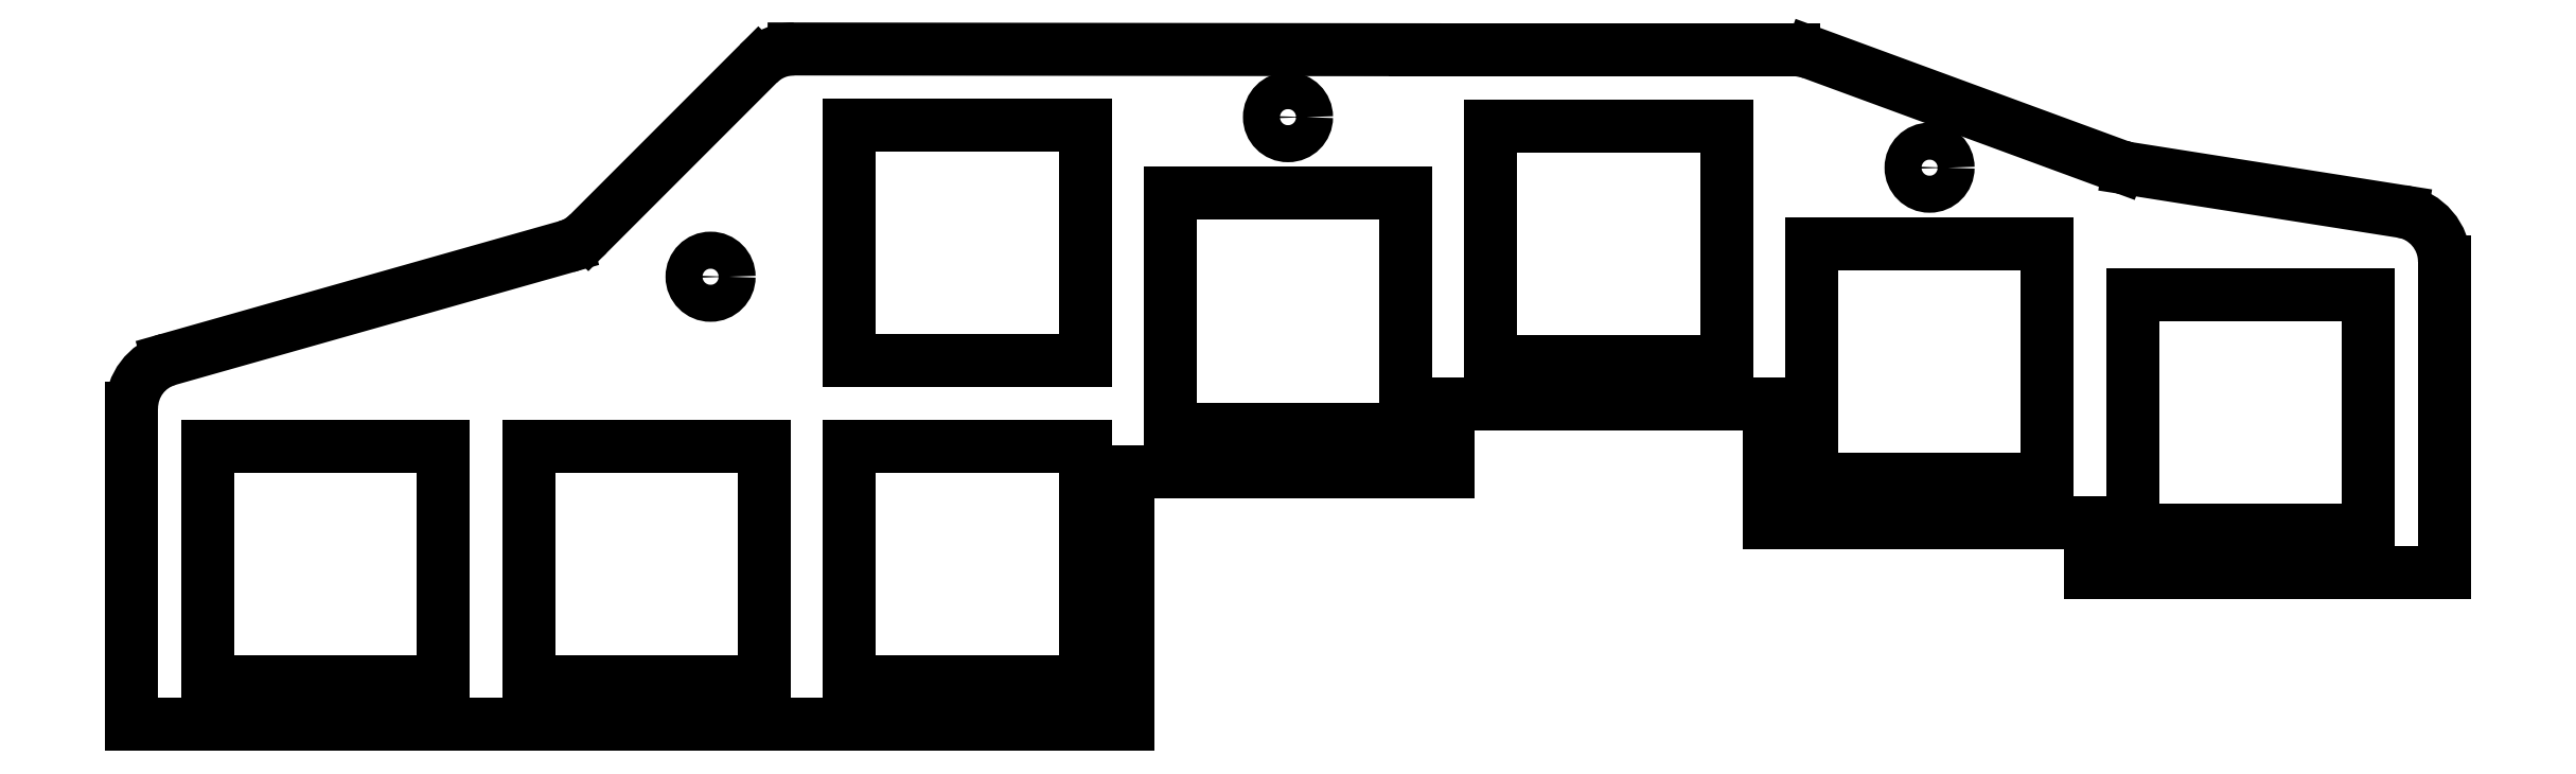
<metadata>
{"format":"dxf","ext":"dxf","renderer":"ezdxf+matplotlib","layout":"modelspace","background":"white","min_lineweight":24,"dpi":150}
</metadata>
<code>
0
SECTION
2
ENTITIES
0
LINE
8
0
10
64.3
20
-74.01
11
40.66
21
-80.71
0
LINE
8
0
10
38.48
20
-83.59
11
38.48
21
-102.4
0
LINE
8
0
10
175.8
20
-93.38
11
175.8
21
-74.89
0
LINE
8
0
10
173.3
20
-71.93
11
157.1
21
-69.37
0
LINE
8
0
10
156.5
20
-69.22
11
138.2
21
-62.51
0
LINE
8
0
10
137.2
20
-62.33
11
114.7
21
-62.33
0
LINE
8
0
10
114.7
20
-62.32
11
77.82
21
-62.28
0
LINE
8
0
10
75.69
20
-63.16
11
65.6
21
-73.25
0
ARC
8
0
10
41.48
20
-83.59
40
3
50
105.8
51
180
0
ARC
8
0
10
172.8
20
-74.89
40
3
50
0
51
81.05
0
ARC
8
0
10
157.5
20
-66.41
40
3
50
249.8
51
261.1
0
ARC
8
0
10
137.2
20
-65.33
40
3
50
69.82
51
90
0
ARC
8
0
10
114.7
20
-59.33
40
3
50
269.9
51
270
0
ARC
8
0
10
77.82
20
-65.28
40
3
50
89.92
51
135
0
ARC
8
0
10
63.48
20
-71.13
40
3
50
285.8
51
315
0
LINE
8
0
10
38.48
20
-102.4
11
97.62
21
-102.4
0
LINE
8
0
10
97.62
20
-102.4
11
97.62
21
-87.38
0
LINE
8
0
10
97.62
20
-87.38
11
116.7
21
-87.38
0
LINE
8
0
10
116.7
20
-87.38
11
116.7
21
-83.38
0
LINE
8
0
10
116.7
20
-83.38
11
135.7
21
-83.38
0
LINE
8
0
10
135.7
20
-90.38
11
154.8
21
-90.38
0
LINE
8
0
10
135.7
20
-83.38
11
135.7
21
-90.38
0
LINE
8
0
10
154.8
20
-93.38
11
175.8
21
-93.38
0
LINE
8
0
10
154.8
20
-90.38
11
154.8
21
-93.38
0
LINE
8
0
10
43
20
-99.85
11
57
21
-99.85
0
LINE
8
0
10
57
20
-99.85
11
57
21
-85.85
0
LINE
8
0
10
57
20
-85.85
11
43
21
-85.85
0
LINE
8
0
10
43
20
-85.85
11
43
21
-99.85
0
LINE
8
0
10
62.05
20
-99.85
11
76.05
21
-99.85
0
LINE
8
0
10
76.05
20
-99.85
11
76.05
21
-85.85
0
LINE
8
0
10
76.05
20
-85.85
11
62.05
21
-85.85
0
LINE
8
0
10
62.05
20
-85.85
11
62.05
21
-99.85
0
LINE
8
0
10
81.1
20
-99.85
11
95.1
21
-99.85
0
LINE
8
0
10
95.1
20
-99.85
11
95.1
21
-85.85
0
LINE
8
0
10
95.1
20
-85.85
11
81.1
21
-85.85
0
LINE
8
0
10
81.1
20
-85.85
11
81.1
21
-99.85
0
LINE
8
0
10
81.1
20
-80.8
11
95.1
21
-80.8
0
LINE
8
0
10
95.1
20
-80.8
11
95.1
21
-66.8
0
LINE
8
0
10
95.1
20
-66.8
11
81.1
21
-66.8
0
LINE
8
0
10
81.1
20
-66.8
11
81.1
21
-80.8
0
LINE
8
0
10
100.2
20
-84.85
11
114.2
21
-84.85
0
LINE
8
0
10
114.2
20
-84.85
11
114.2
21
-70.85
0
LINE
8
0
10
114.2
20
-70.85
11
100.2
21
-70.85
0
LINE
8
0
10
100.2
20
-70.85
11
100.2
21
-84.85
0
LINE
8
0
10
119.2
20
-80.85
11
133.2
21
-80.85
0
LINE
8
0
10
133.2
20
-80.85
11
133.2
21
-66.85
0
LINE
8
0
10
133.2
20
-66.85
11
119.2
21
-66.85
0
LINE
8
0
10
119.2
20
-66.85
11
119.2
21
-80.85
0
LINE
8
0
10
138.2
20
-87.85
11
152.2
21
-87.85
0
LINE
8
0
10
152.2
20
-87.85
11
152.2
21
-73.85
0
LINE
8
0
10
152.2
20
-73.85
11
138.2
21
-73.85
0
LINE
8
0
10
138.2
20
-73.85
11
138.2
21
-87.85
0
LINE
8
0
10
157.3
20
-90.85
11
171.3
21
-90.85
0
LINE
8
0
10
171.3
20
-90.85
11
171.3
21
-76.85
0
LINE
8
0
10
171.3
20
-76.85
11
157.3
21
-76.85
0
LINE
8
0
10
157.3
20
-76.85
11
157.3
21
-90.85
0
CIRCLE
8
0
10
72.86
20
-75.8
40
1.1
0
CIRCLE
8
0
10
107.2
20
-66.33
40
1.1
0
CIRCLE
8
0
10
145.2
20
-69.33
40
1.1
0
ENDSEC
0
EOF

</code>
